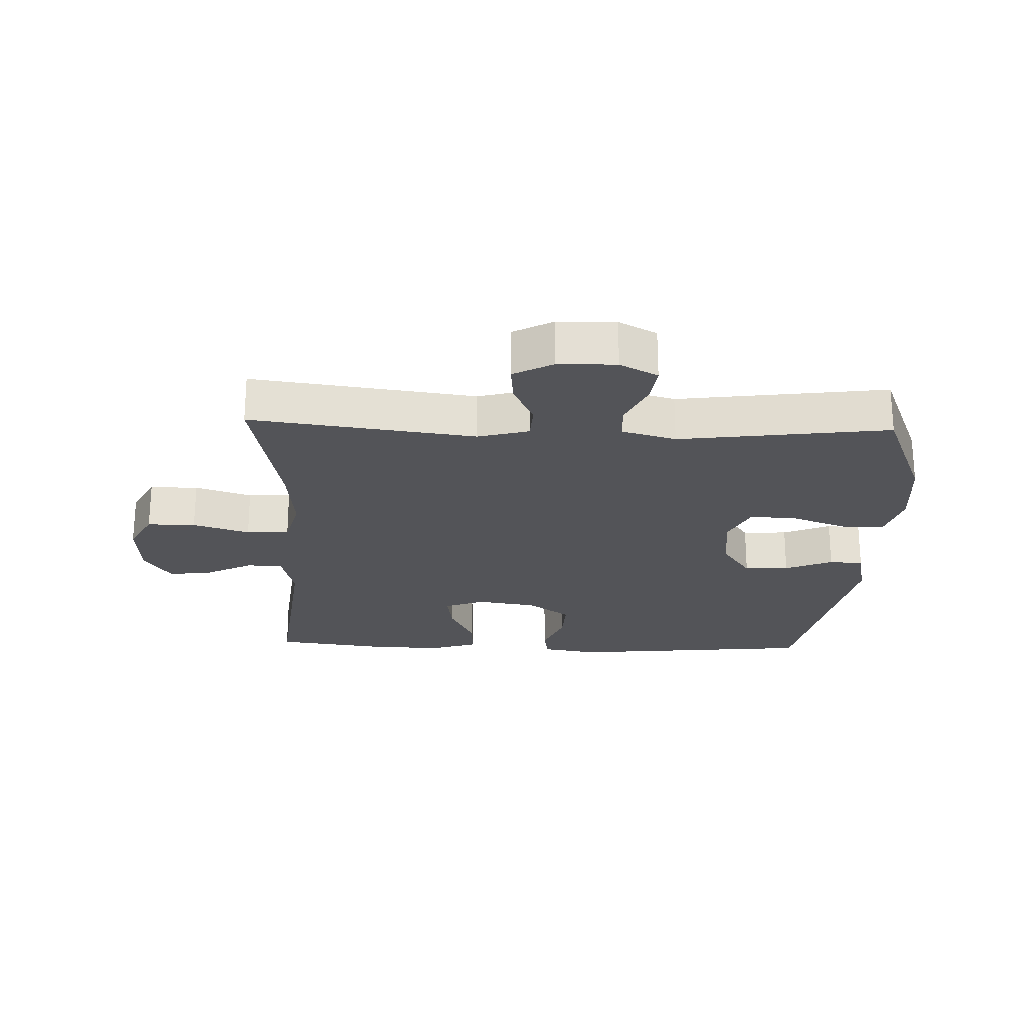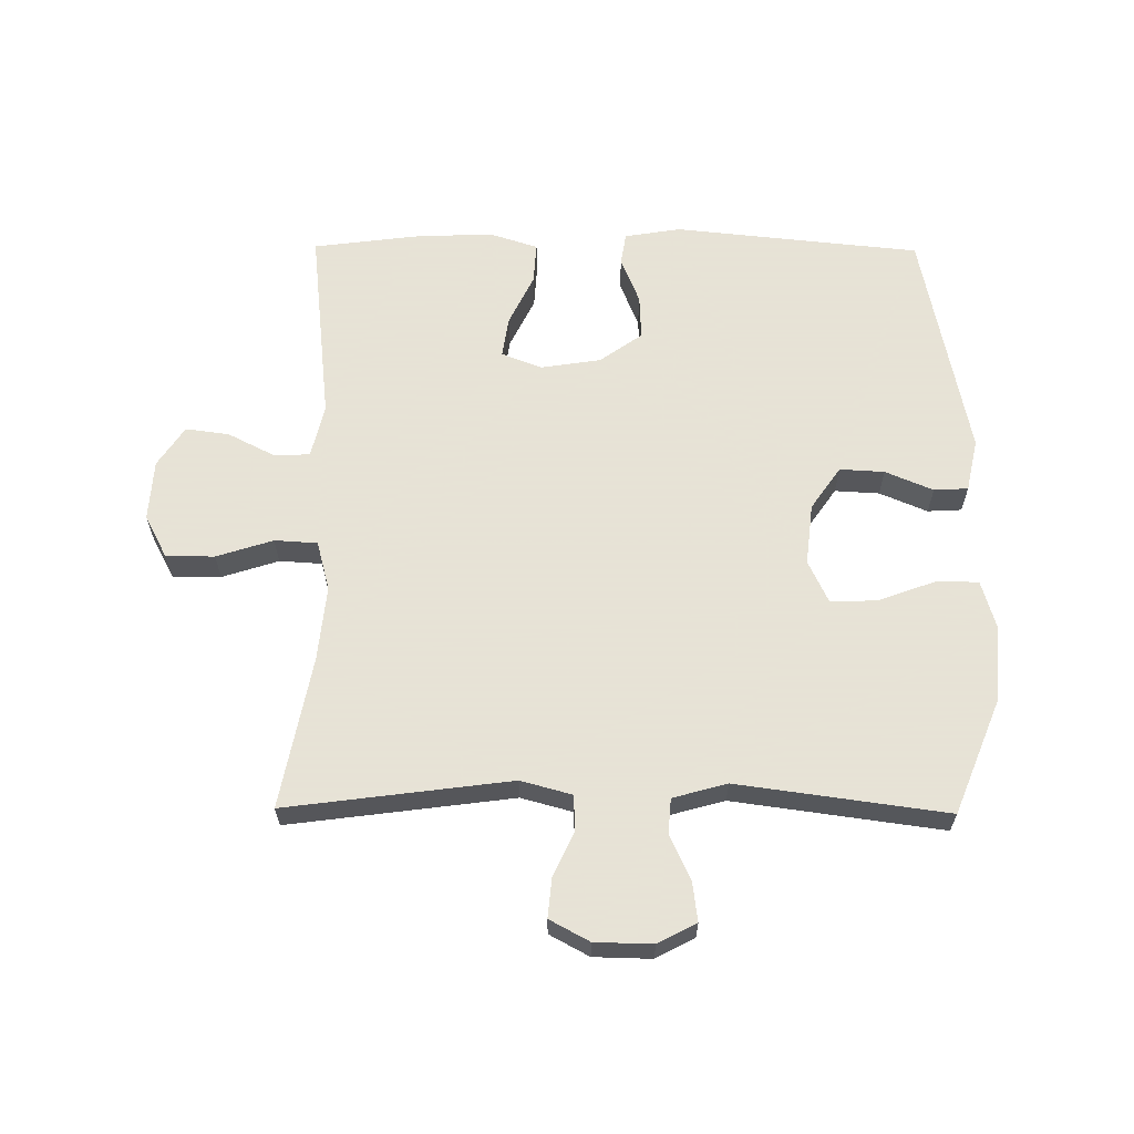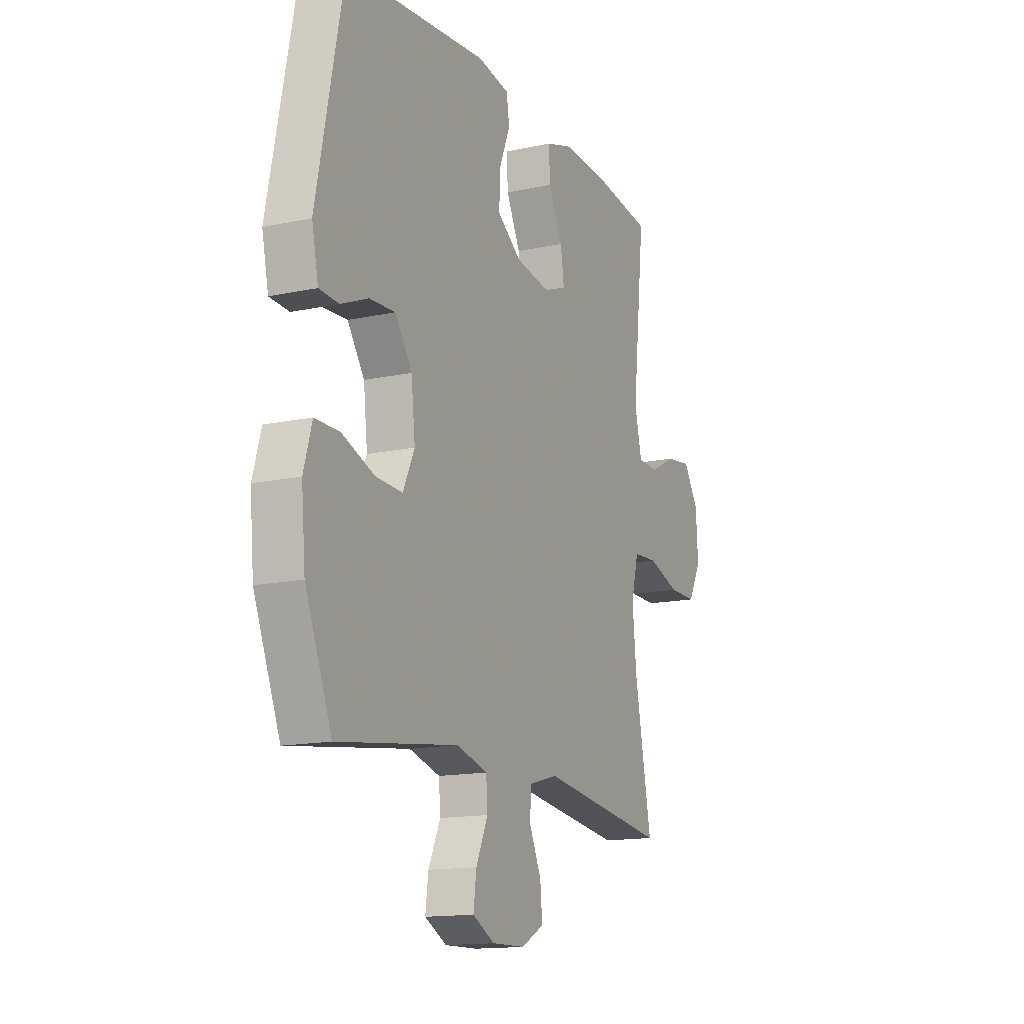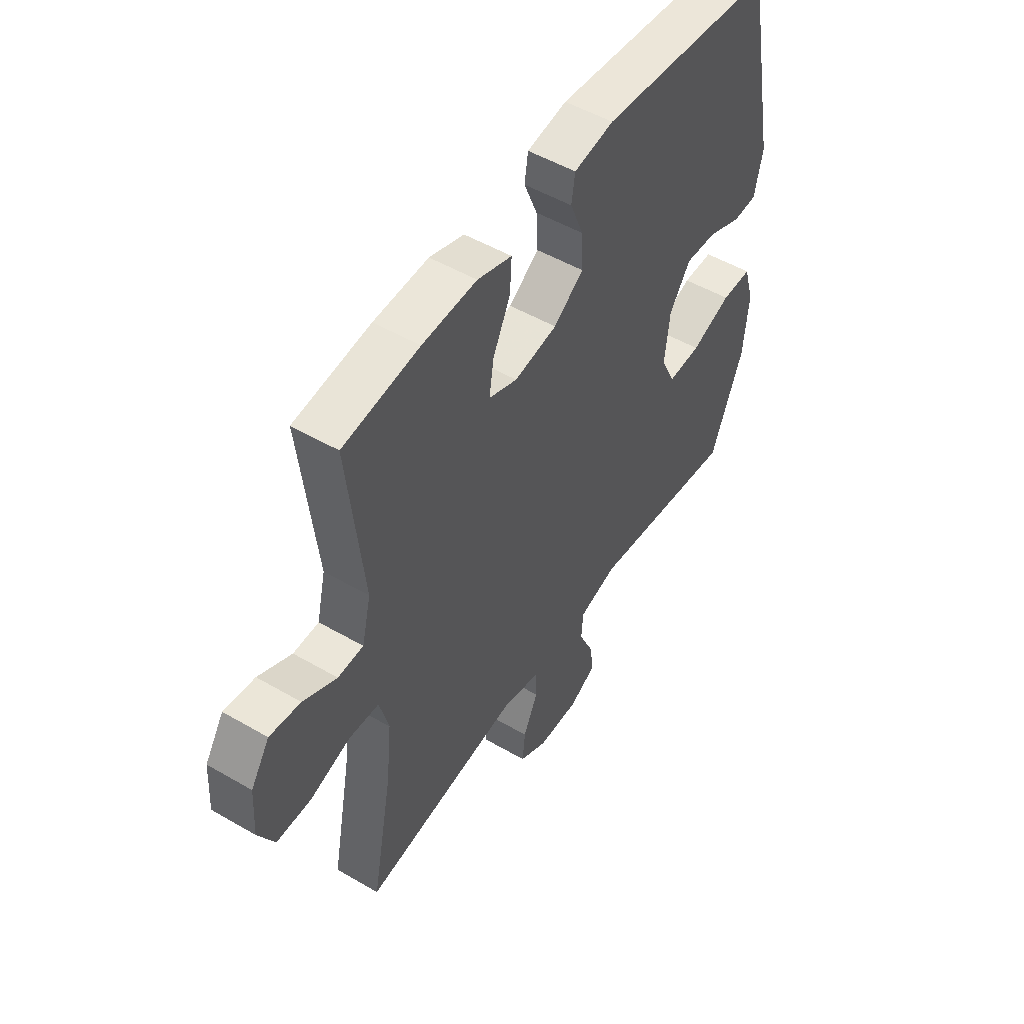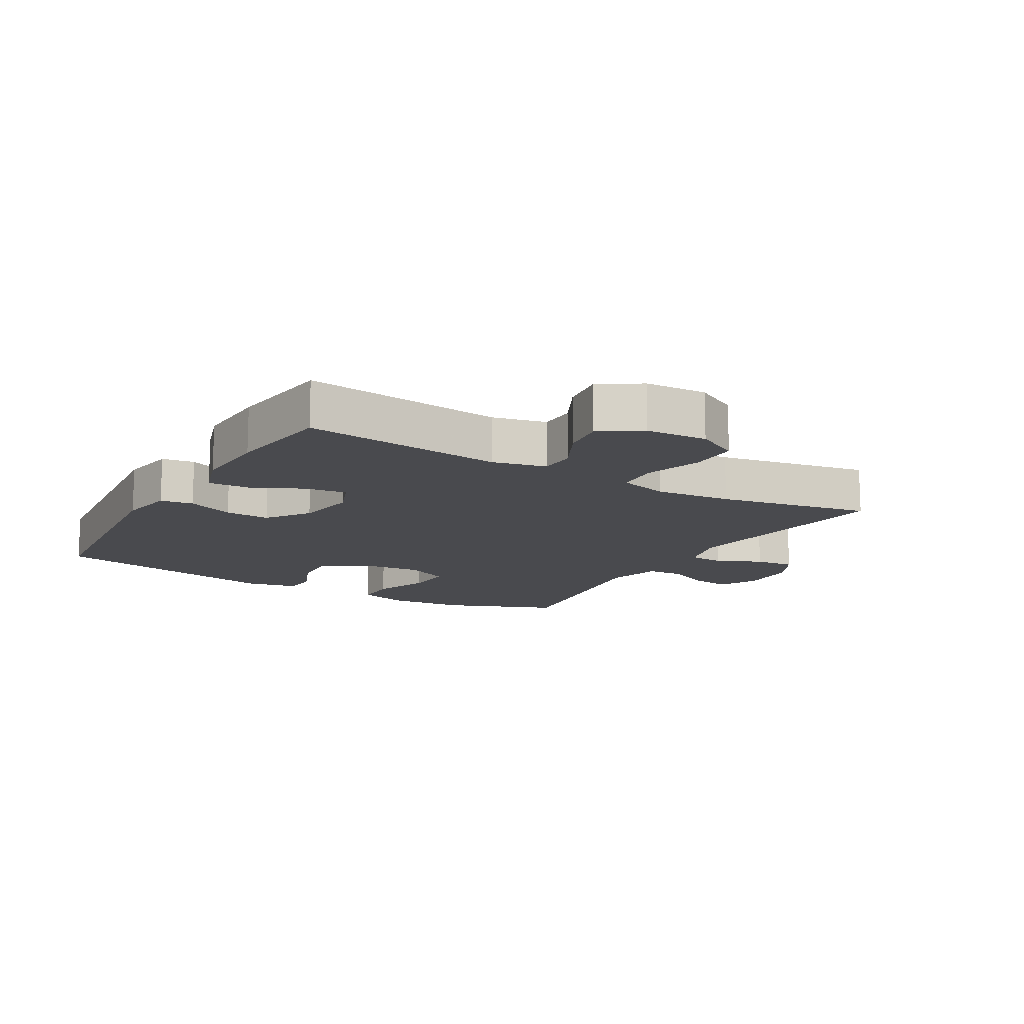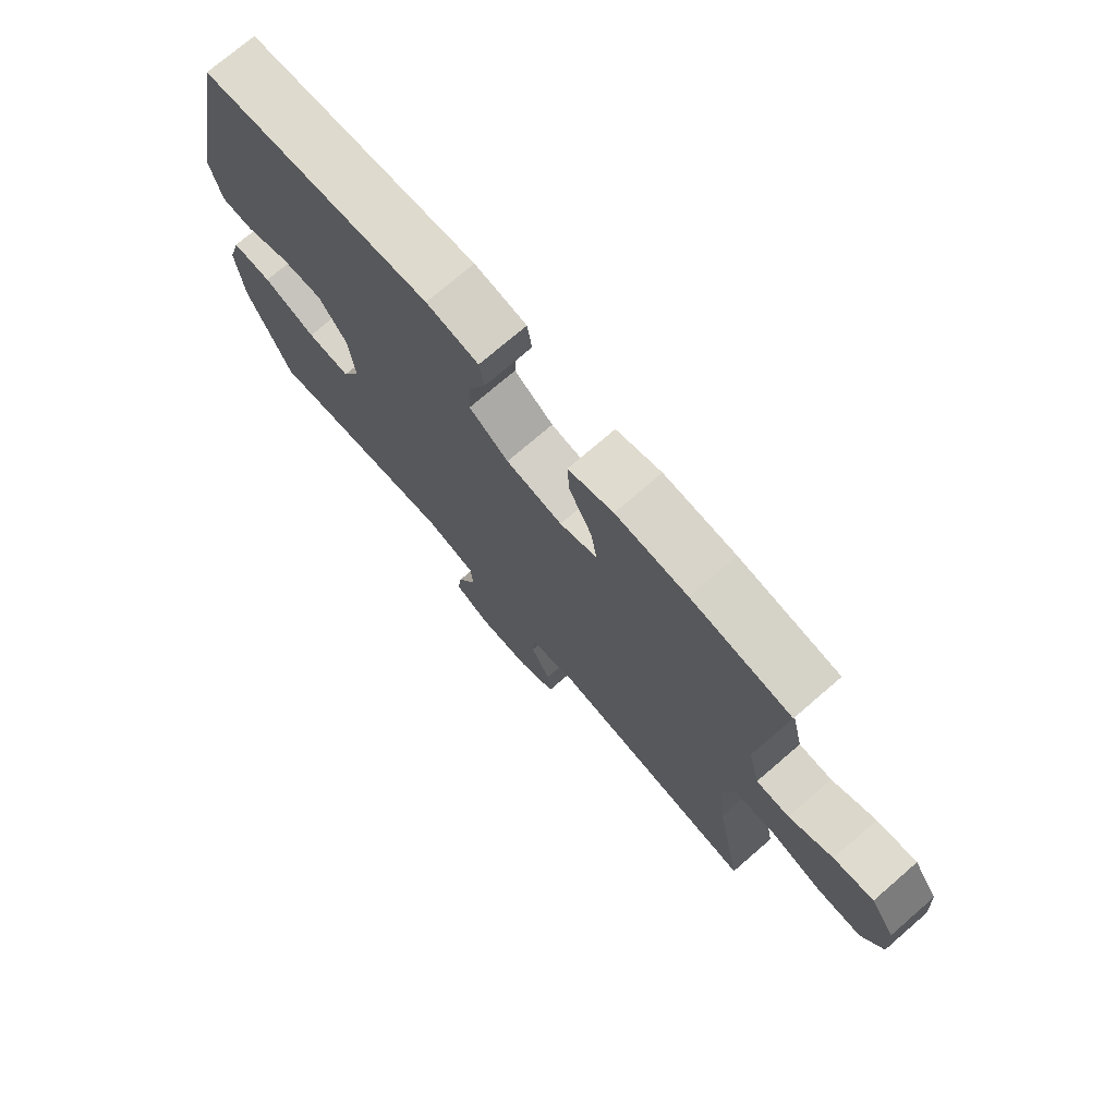
<metadata>
{"format":"obj","ext":"obj","renderer":"f3d","projection":"perspective","resolution":1024,"background":"white","views":[{"elev":-23.5,"azim":177.9,"up":"+Y"},{"elev":62.8,"azim":-179.5,"up":"+Y"},{"elev":-14.7,"azim":-65.0,"up":"+Z"},{"elev":51.1,"azim":122.4,"up":"+Z"},{"elev":-13.4,"azim":59.6,"up":"+Y"},{"elev":74.0,"azim":49.2,"up":"+Z"}]}
</metadata>
<code>
v -0.5 0.07 0.5
v -0.107 0.07 0.54
v -0.018 0.07 0.525
v -0.01 0.07 0.473
v -0.04 0.07 0.399
v -0.043 0.07 0.328
v 0.024 0.07 0.28
v 0.12 0.07 0.265
v 0.184 0.07 0.29
v 0.174 0.07 0.356
v 0.135 0.07 0.437
v 0.131 0.07 0.502
v 0.208 0.07 0.527
v 0.33 0.07 0.522
v 0.5 0.07 0.5
v 0.465 0.07 0.184
v 0.485 0.07 0.099
v 0.542 0.07 0.097
v 0.617 0.07 0.135
v 0.686 0.07 0.144
v 0.728 0.07 0.08
v 0.734 0.07 -0.017
v 0.698 0.07 -0.085
v 0.621 0.07 -0.085
v 0.531 0.07 -0.056
v 0.463 0.07 -0.06
v 0.442 0.07 -0.139
v 0.454 0.07 -0.259
v 0.5 0.07 -0.5
v 0.143 0.07 -0.453
v 0.062 0.07 -0.475
v 0.059 0.07 -0.531
v 0.092 0.07 -0.602
v 0.098 0.07 -0.665
v 0.035 0.07 -0.699
v -0.057 0.07 -0.701
v -0.118 0.07 -0.669
v -0.11 0.07 -0.607
v -0.077 0.07 -0.535
v -0.081 0.07 -0.479
v -0.167 0.07 -0.455
v -0.5 0.07 -0.5
v -0.573 0.07 -0.32
v -0.584 0.07 -0.198
v -0.561 0.07 -0.119
v -0.493 0.07 -0.119
v -0.403 0.07 -0.152
v -0.329 0.07 -0.155
v -0.297 0.07 -0.087
v -0.308 0.07 0.011
v -0.355 0.07 0.079
v -0.426 0.07 0.075
v -0.502 0.07 0.043
v -0.556 0.07 0.046
v -0.574 0.07 0.13
v -0.5 0 0.5
v -0.107 0 0.54
v -0.018 0 0.525
v -0.01 0 0.473
v -0.04 0 0.399
v -0.043 0 0.328
v 0.024 0 0.28
v 0.12 0 0.265
v 0.184 0 0.29
v 0.174 0 0.356
v 0.135 0 0.437
v 0.131 0 0.502
v 0.208 0 0.527
v 0.33 0 0.522
v 0.5 0 0.5
v 0.465 0 0.184
v 0.485 0 0.099
v 0.542 0 0.097
v 0.617 0 0.135
v 0.686 0 0.144
v 0.728 0 0.08
v 0.734 0 -0.017
v 0.698 0 -0.085
v 0.621 0 -0.085
v 0.531 0 -0.056
v 0.463 0 -0.06
v 0.442 0 -0.139
v 0.454 0 -0.259
v 0.5 0 -0.5
v 0.143 0 -0.453
v 0.062 0 -0.475
v 0.059 0 -0.531
v 0.092 0 -0.602
v 0.098 0 -0.665
v 0.035 0 -0.699
v -0.057 0 -0.701
v -0.118 0 -0.669
v -0.11 0 -0.607
v -0.077 0 -0.535
v -0.081 0 -0.479
v -0.167 0 -0.455
v -0.5 0 -0.5
v -0.573 0 -0.32
v -0.584 0 -0.198
v -0.561 0 -0.119
v -0.493 0 -0.119
v -0.403 0 -0.152
v -0.329 0 -0.155
v -0.297 0 -0.087
v -0.308 0 0.011
v -0.355 0 0.079
v -0.426 0 0.075
v -0.502 0 0.043
v -0.556 0 0.046
v -0.574 0 0.13
f 52 53 54 55
f 51 52 55 1
f 50 51 1 2
f 49 50 2 3
f 44 45 46 47
f 44 47 48
f 41 42 43 44
f 40 41 44 48
f 36 37 38 39
f 36 39 40
f 35 36 40
f 32 33 34 35
f 31 32 35 40
f 30 31 40 48
f 28 29 30 48
f 22 23 24 25
f 22 25 26
f 21 22 26
f 18 19 20 21
f 17 18 21 26
f 16 17 26 27
f 14 15 16
f 13 14 16 27
f 10 11 12 13
f 9 10 13 27
f 49 3 4 5
f 49 5 6
f 48 49 6 7
f 28 48 7 8
f 8 9 27 28
f 110 109 108 107
f 56 110 107 106
f 57 56 106 105
f 58 57 105 104
f 102 101 100 99
f 103 102 99
f 99 98 97 96
f 103 99 96 95
f 94 93 92 91
f 95 94 91
f 95 91 90
f 90 89 88 87
f 95 90 87 86
f 103 95 86 85
f 103 85 84 83
f 80 79 78 77
f 81 80 77
f 81 77 76
f 76 75 74 73
f 81 76 73 72
f 82 81 72 71
f 71 70 69
f 82 71 69 68
f 68 67 66 65
f 82 68 65 64
f 60 59 58 104
f 61 60 104
f 62 61 104 103
f 63 62 103 83
f 83 82 64 63
f 1 56 57 2
f 2 57 58 3
f 3 58 59 4
f 4 59 60 5
f 5 60 61 6
f 6 61 62 7
f 7 62 63 8
f 8 63 64 9
f 9 64 65 10
f 10 65 66 11
f 11 66 67 12
f 12 67 68 13
f 13 68 69 14
f 14 69 70 15
f 15 70 71 16
f 16 71 72 17
f 17 72 73 18
f 18 73 74 19
f 19 74 75 20
f 20 75 76 21
f 21 76 77 22
f 22 77 78 23
f 23 78 79 24
f 24 79 80 25
f 25 80 81 26
f 26 81 82 27
f 27 82 83 28
f 28 83 84 29
f 29 84 85 30
f 30 85 86 31
f 31 86 87 32
f 32 87 88 33
f 33 88 89 34
f 34 89 90 35
f 35 90 91 36
f 36 91 92 37
f 37 92 93 38
f 38 93 94 39
f 39 94 95 40
f 40 95 96 41
f 41 96 97 42
f 42 97 98 43
f 43 98 99 44
f 44 99 100 45
f 45 100 101 46
f 46 101 102 47
f 47 102 103 48
f 48 103 104 49
f 49 104 105 50
f 50 105 106 51
f 51 106 107 52
f 52 107 108 53
f 53 108 109 54
f 54 109 110 55
f 55 110 56 1

</code>
